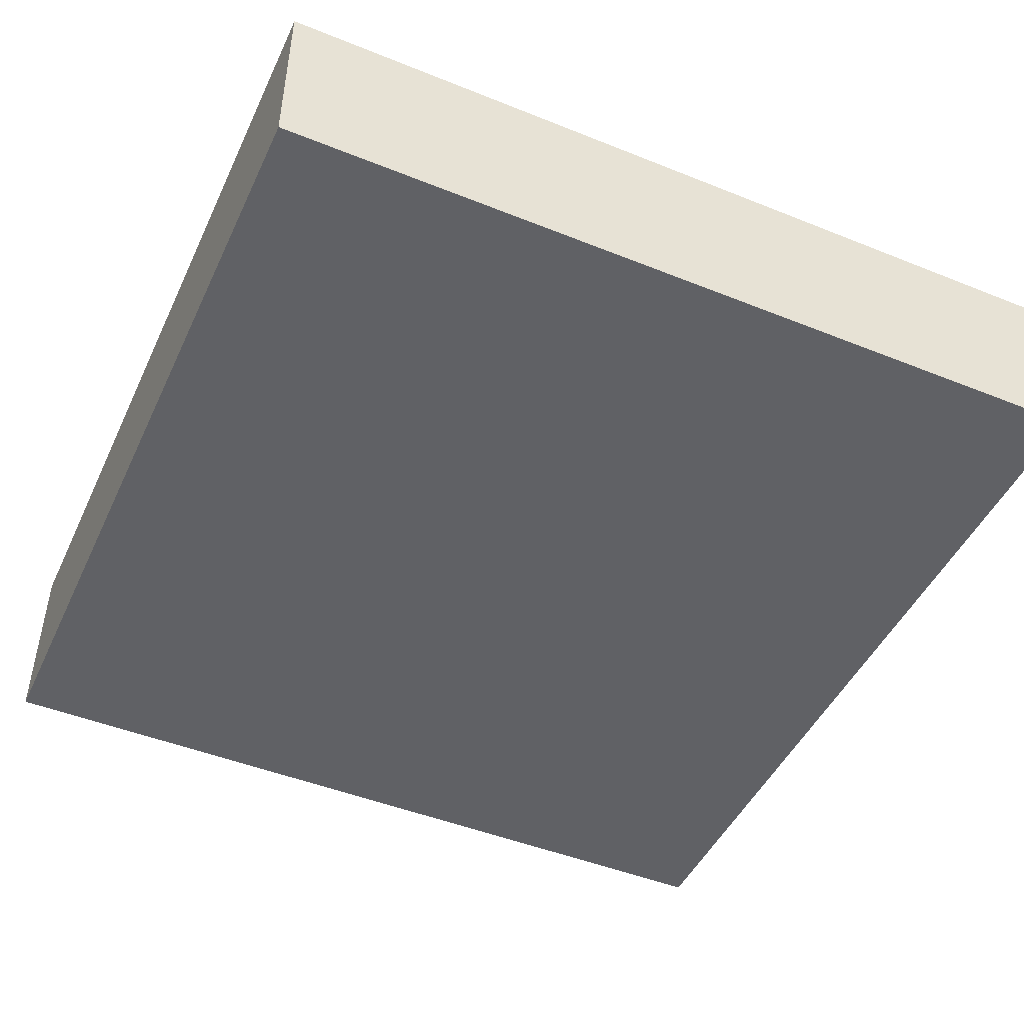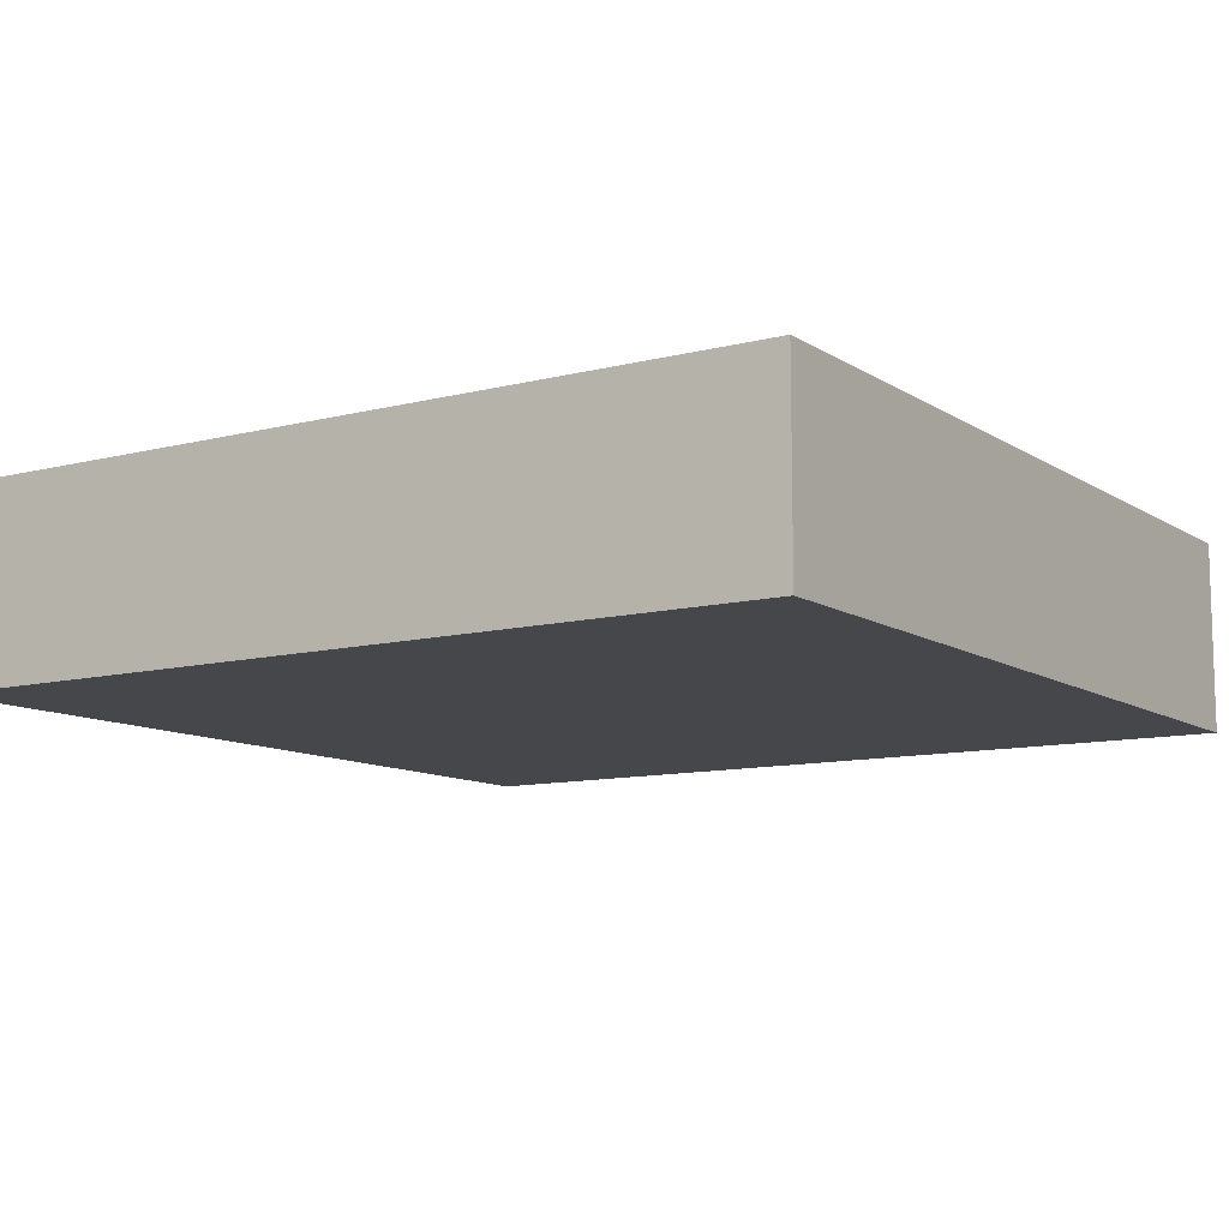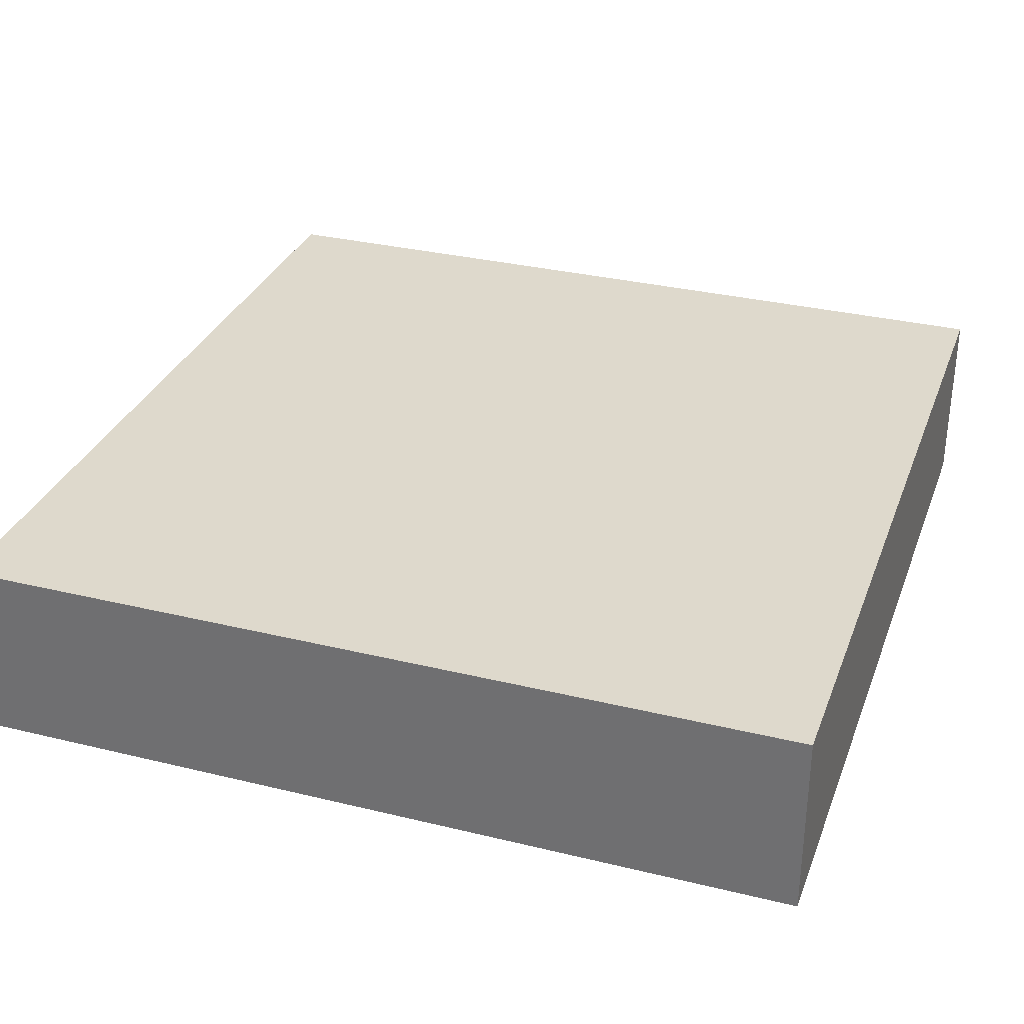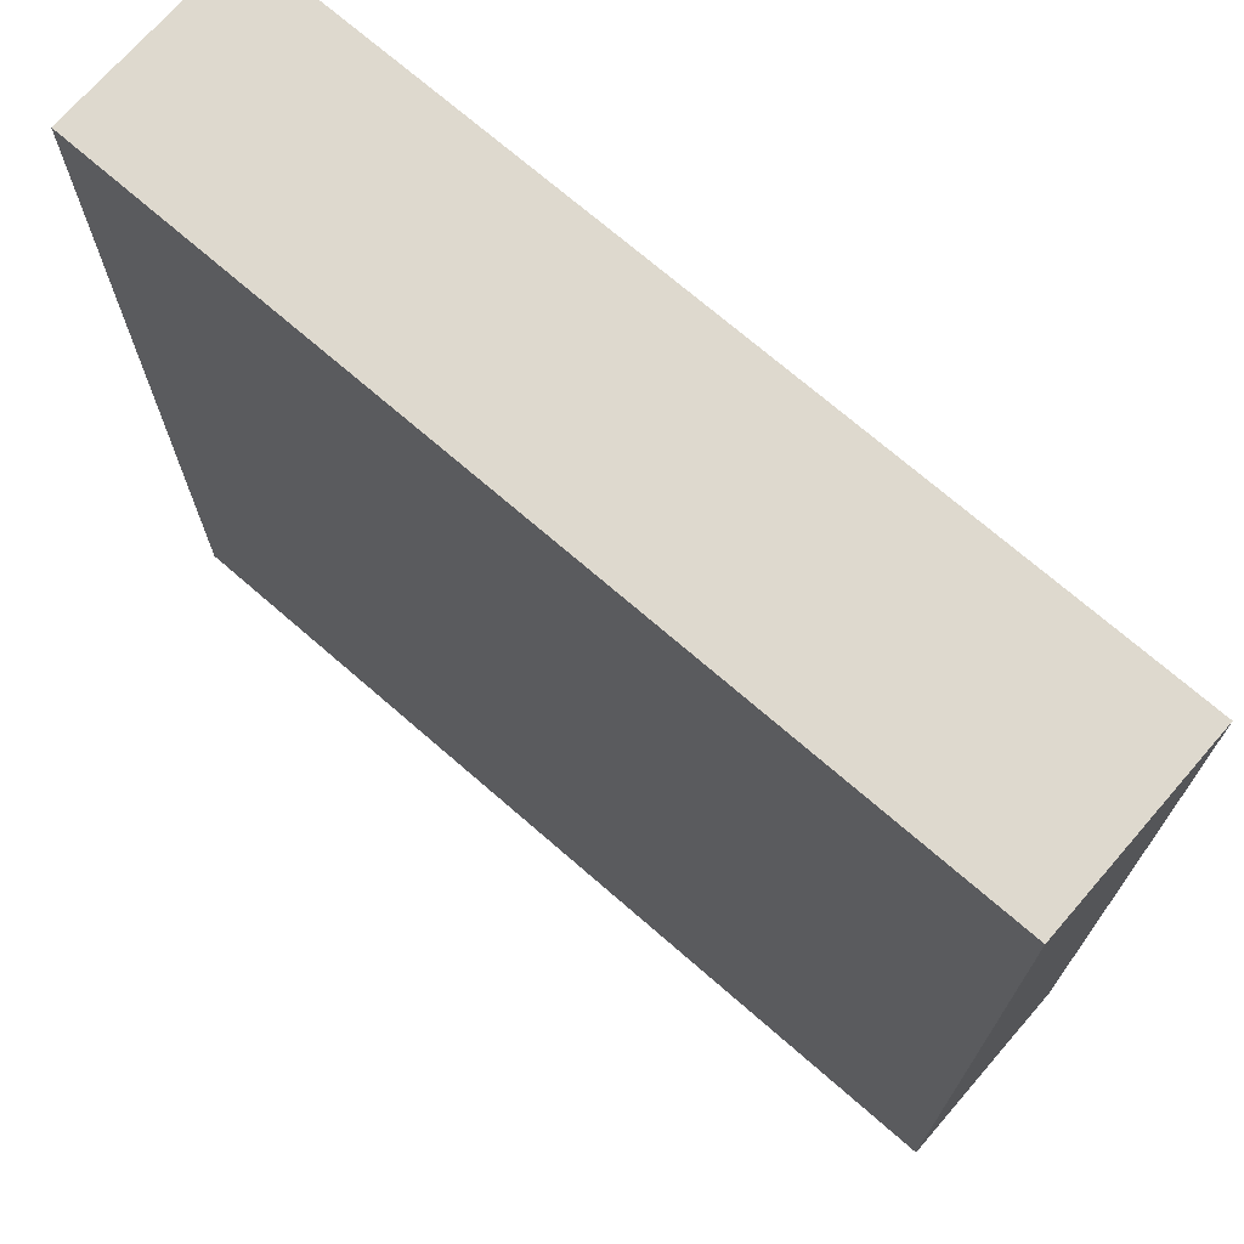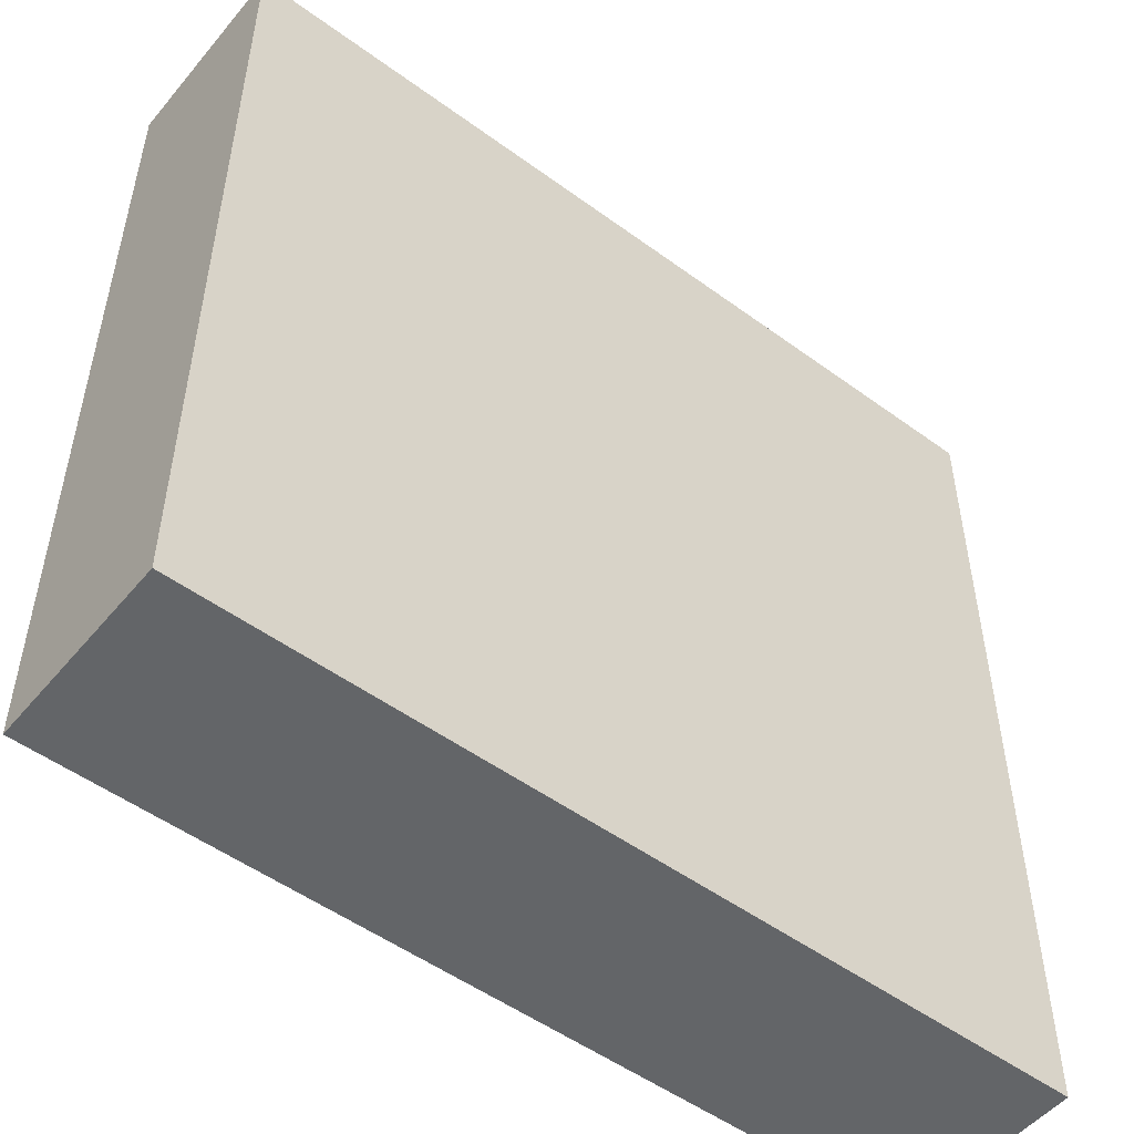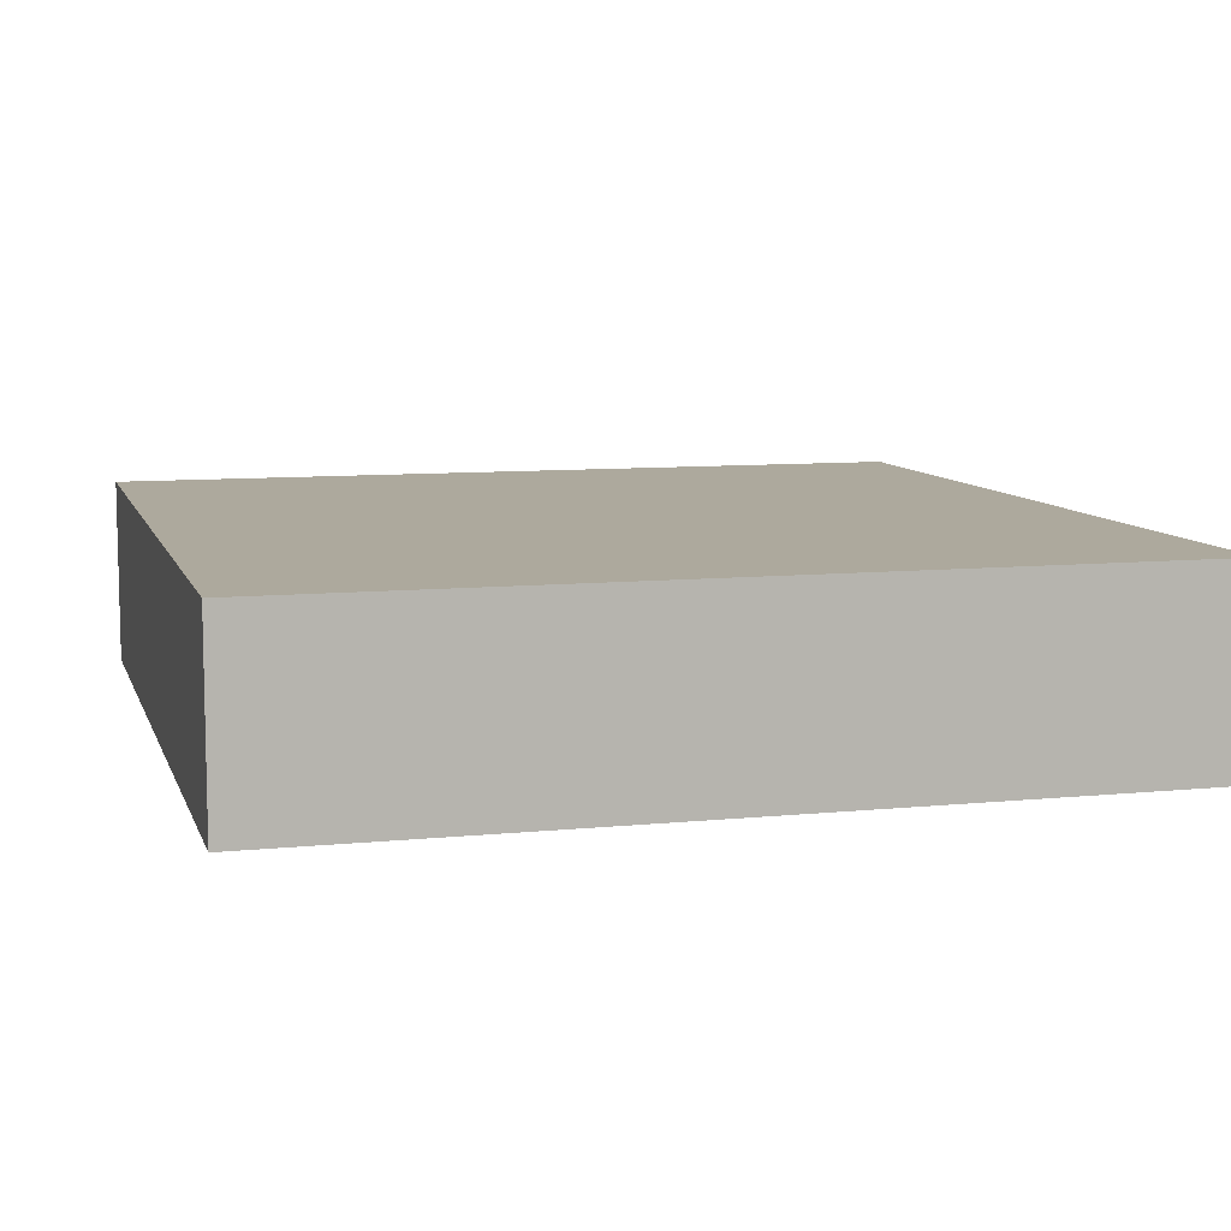
<metadata>
{"format":"obj","ext":"obj","renderer":"f3d","projection":"perspective","resolution":1024,"background":"white","views":[{"elev":-47.2,"azim":155.6,"up":"+Y"},{"elev":-10.4,"azim":-147.0,"up":"+Y"},{"elev":31.9,"azim":18.9,"up":"+Y"},{"elev":71.5,"azim":41.0,"up":"+Z"},{"elev":-51.4,"azim":-38.5,"up":"+Z"},{"elev":8.9,"azim":-105.2,"up":"+Y"}]}
</metadata>
<code>
v  -2.25 0 -42.75
v  -2.25 0 -47.25
v  2.25 0 -47.25
v  2.25 0 -42.75
v  -2.25 1 -42.75
v  2.25 1 -42.75
v  2.25 1 -47.25
v  -2.25 1 -47.25
o Box162
g Box162
f 1 2 3
f 3 4 1
f 5 6 7
f 7 8 5
f 1 4 6
f 6 5 1
f 4 3 7
f 7 6 4
f 3 2 8
f 8 7 3
f 2 1 5
f 5 8 2

</code>
